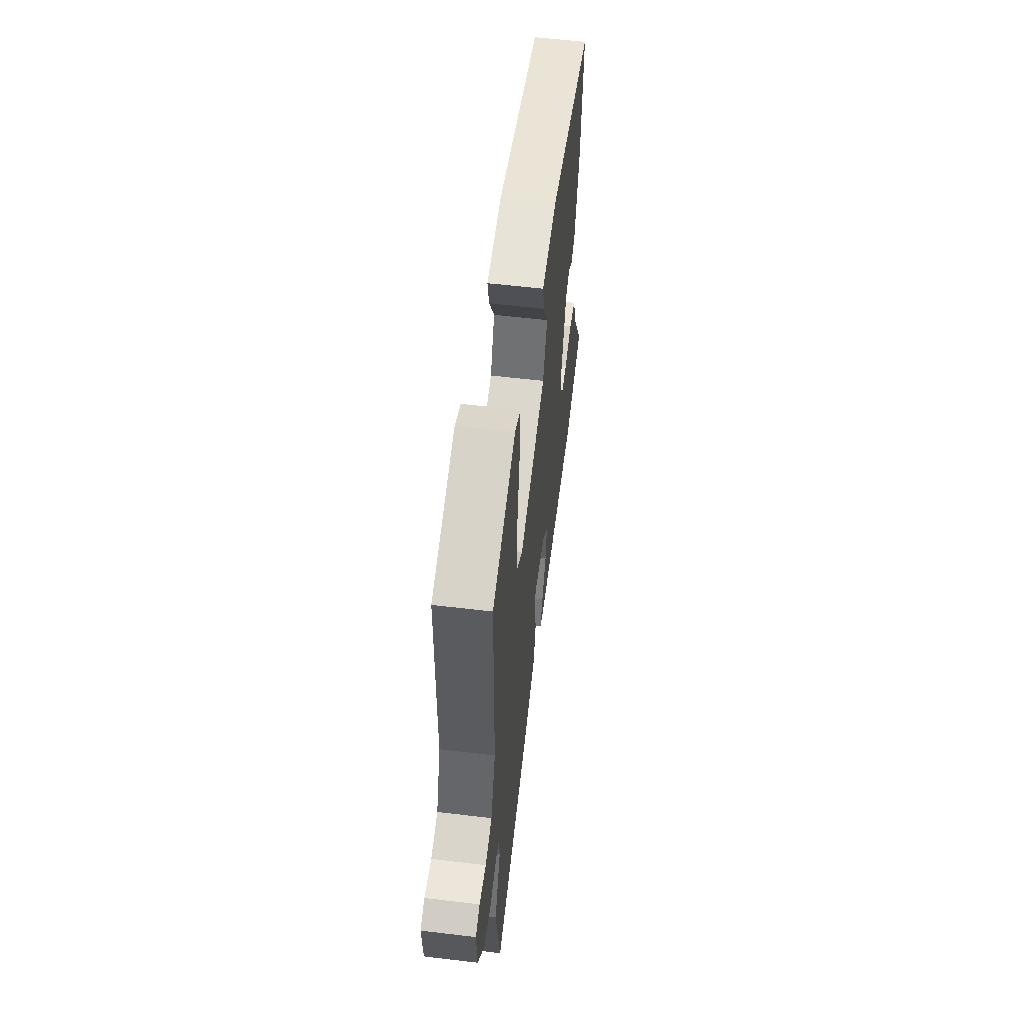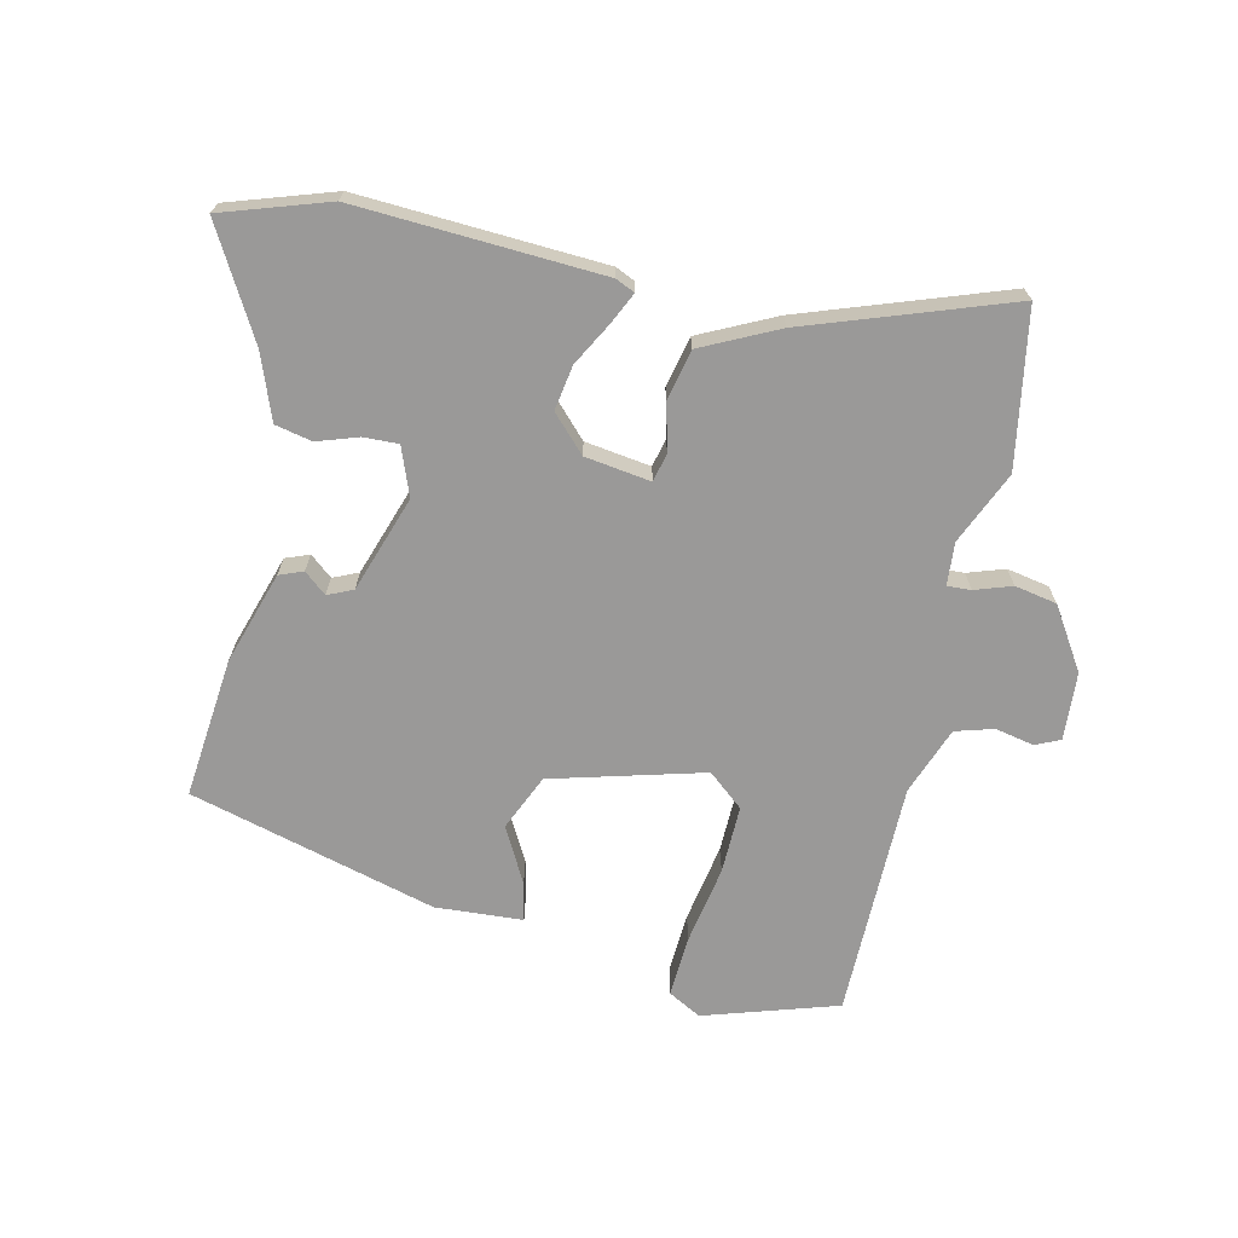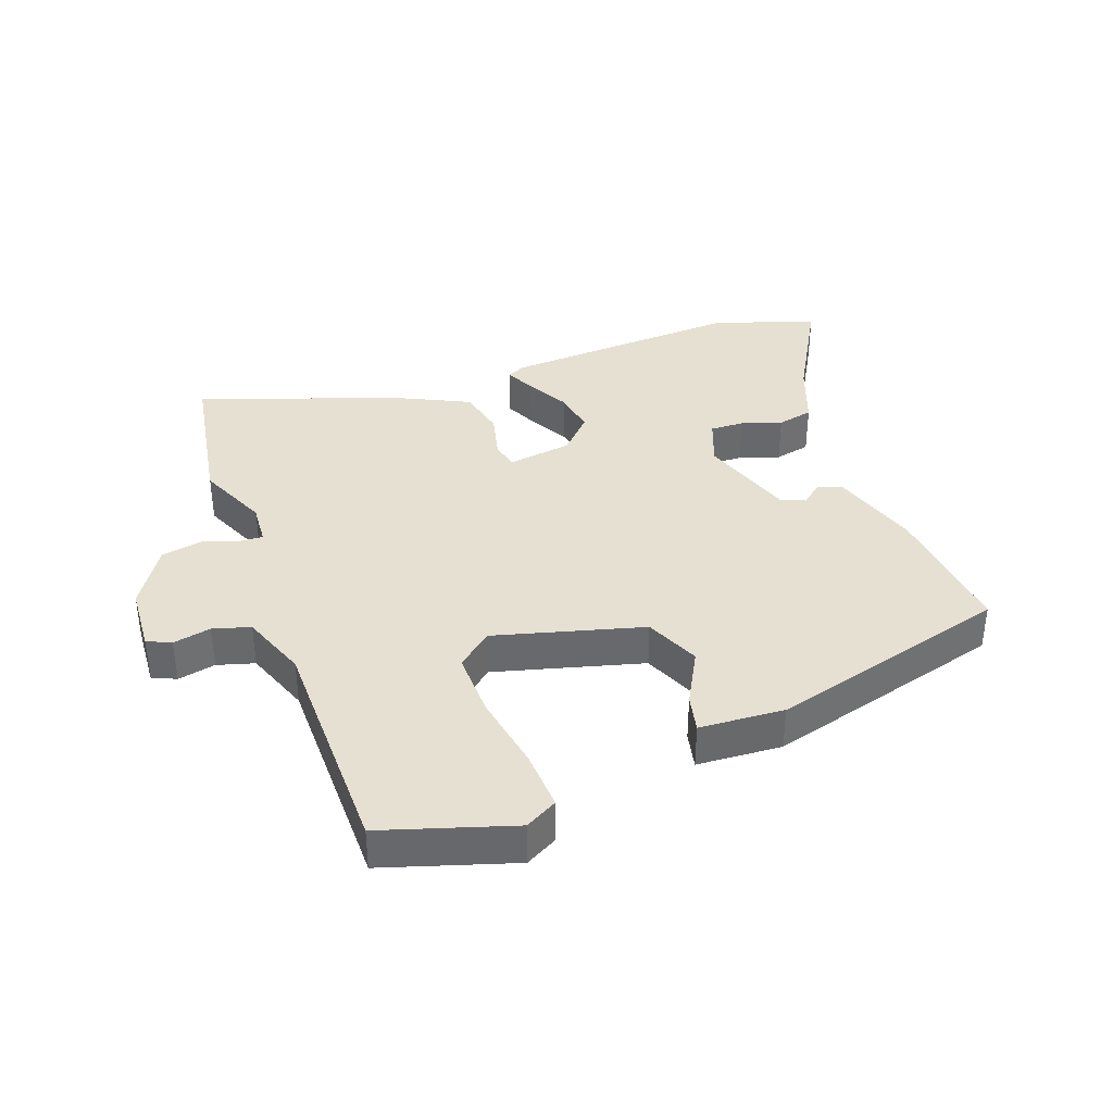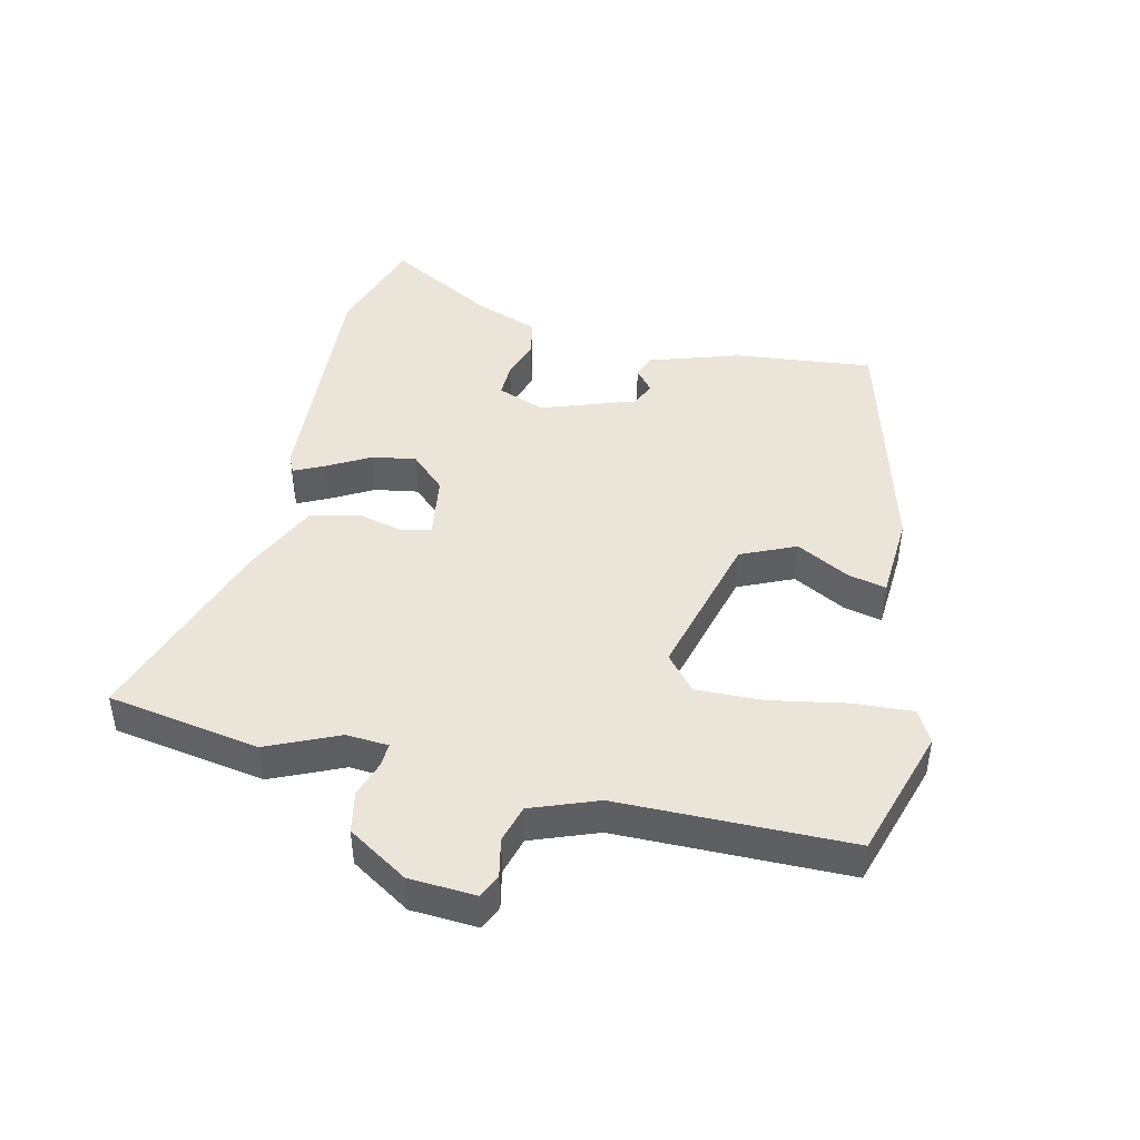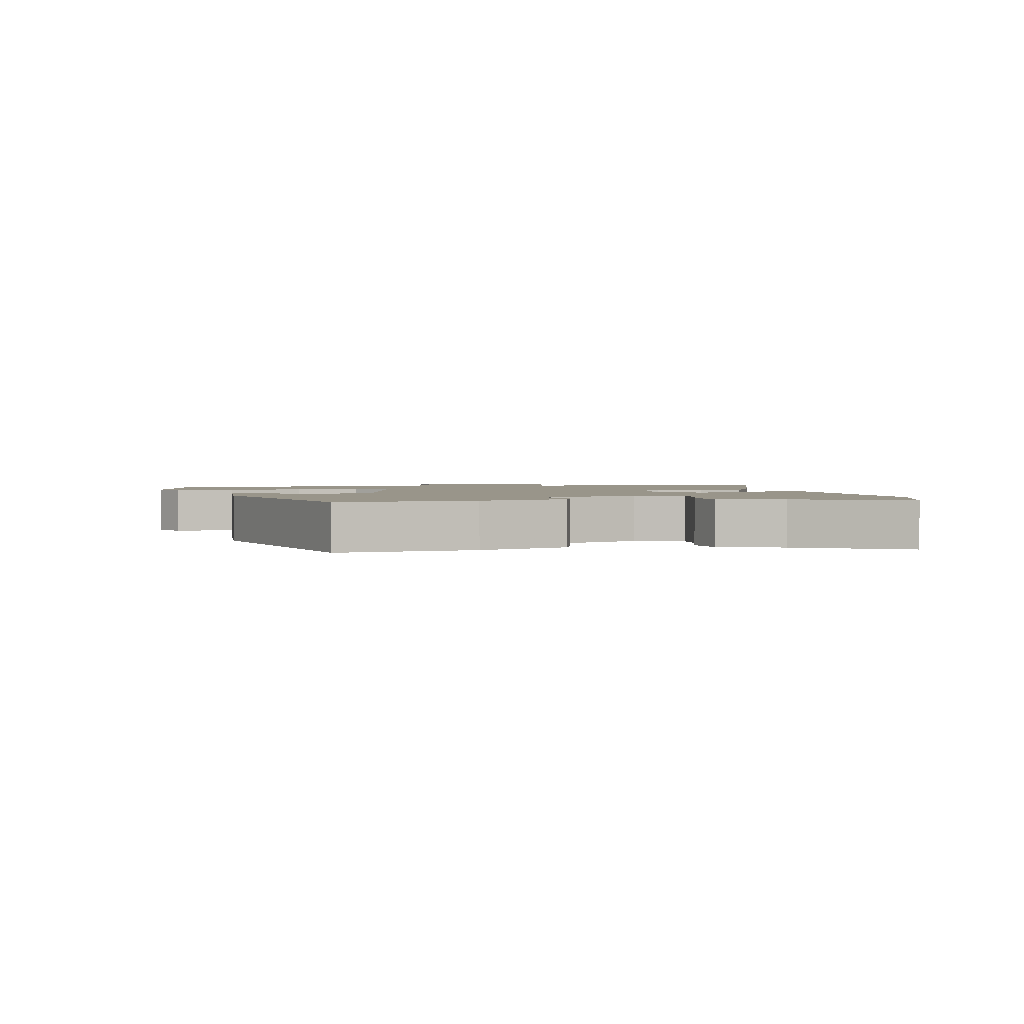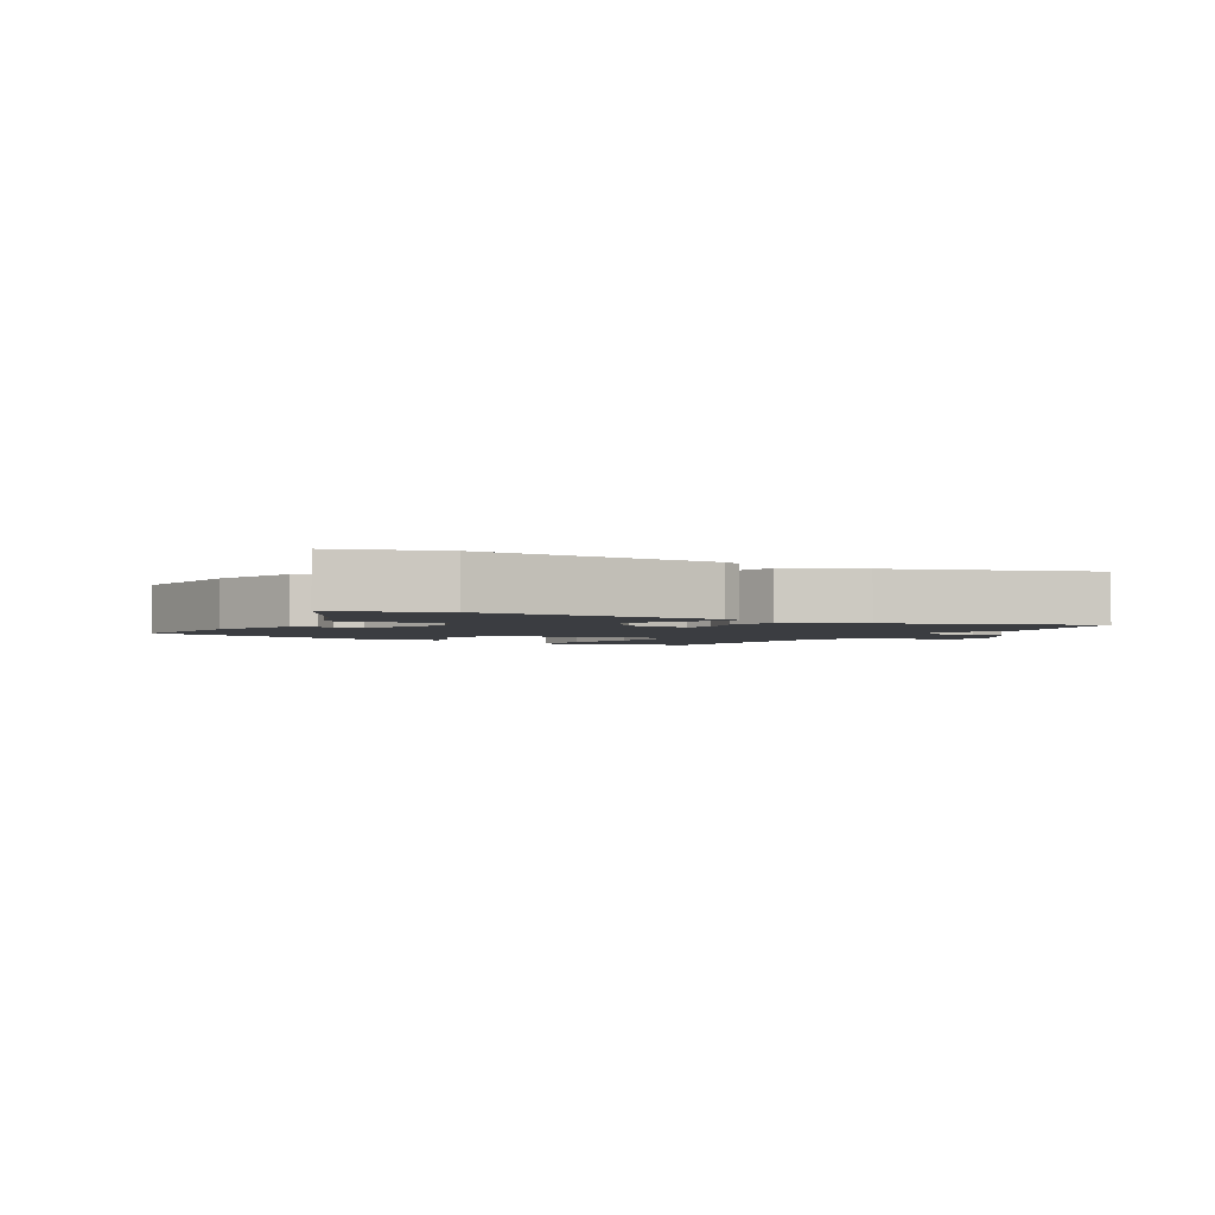
<metadata>
{"format":"obj","ext":"obj","renderer":"f3d","projection":"perspective","resolution":1024,"background":"white","views":[{"elev":57.6,"azim":-82.9,"up":"+Z"},{"elev":-69.1,"azim":167.1,"up":"+Y"},{"elev":37.7,"azim":-20.2,"up":"+Y"},{"elev":44.9,"azim":-77.3,"up":"+Y"},{"elev":2.0,"azim":76.8,"up":"+Y"},{"elev":-2.5,"azim":149.5,"up":"+Y"}]}
</metadata>
<code>
v 0.591 0.07 -0.47
v 0.431 0.07 -0.523
v 0.058 0.07 -0.504
v 0.029 0.07 -0.491
v 0.051 0.07 -0.444
v 0.087 0.07 -0.378
v 0.098 0.07 -0.31
v 0.047 0.07 -0.257
v -0.053 0.07 -0.243
v -0.063 0.07 -0.286
v -0.045 0.07 -0.358
v -0.062 0.07 -0.434
v -0.177 0.07 -0.49
v -0.483 0.07 -0.598
v -0.524 0.07 -0.362
v -0.476 0.07 -0.252
v -0.481 0.07 -0.187
v -0.517 0.07 -0.189
v -0.573 0.07 -0.208
v -0.637 0.07 -0.196
v -0.696 0.07 -0.104
v -0.703 0.07 -0.001
v -0.666 0.07 0.016
v -0.607 0.07 0.004
v -0.549 0.07 0.021
v -0.511 0.07 0.124
v -0.51 0.07 0.482
v -0.308 0.07 0.546
v -0.258 0.07 0.519
v -0.263 0.07 0.426
v -0.284 0.07 0.307
v -0.286 0.07 0.204
v -0.232 0.07 0.159
v -0.002 0.07 0.222
v 0.035 0.07 0.307
v -0.01 0.07 0.39
v -0.023 0.07 0.448
v 0.109 0.07 0.457
v 0.484 0.07 0.357
v 0.463 0.07 0.143
v 0.419 0.07 0.003
v 0.383 0.07 -0.011
v 0.349 0.07 0.017
v 0.311 0.07 0
v 0.262 0.07 -0.146
v 0.29 0.07 -0.219
v 0.343 0.07 -0.217
v 0.405 0.07 -0.196
v 0.461 0.07 -0.208
v 0.498 0.07 -0.306
v 0.591 0 -0.47
v 0.431 0 -0.523
v 0.058 0 -0.504
v 0.029 0 -0.491
v 0.051 0 -0.444
v 0.087 0 -0.378
v 0.098 0 -0.31
v 0.047 0 -0.257
v -0.053 0 -0.243
v -0.063 0 -0.286
v -0.045 0 -0.358
v -0.062 0 -0.434
v -0.177 0 -0.49
v -0.483 0 -0.598
v -0.524 0 -0.362
v -0.476 0 -0.252
v -0.481 0 -0.187
v -0.517 0 -0.189
v -0.573 0 -0.208
v -0.637 0 -0.196
v -0.696 0 -0.104
v -0.703 0 -0.001
v -0.666 0 0.016
v -0.607 0 0.004
v -0.549 0 0.021
v -0.511 0 0.124
v -0.51 0 0.482
v -0.308 0 0.546
v -0.258 0 0.519
v -0.263 0 0.426
v -0.284 0 0.307
v -0.286 0 0.204
v -0.232 0 0.159
v -0.002 0 0.222
v 0.035 0 0.307
v -0.01 0 0.39
v -0.023 0 0.448
v 0.109 0 0.457
v 0.484 0 0.357
v 0.463 0 0.143
v 0.419 0 0.003
v 0.383 0 -0.011
v 0.349 0 0.017
v 0.311 0 0
v 0.262 0 -0.146
v 0.29 0 -0.219
v 0.343 0 -0.217
v 0.405 0 -0.196
v 0.461 0 -0.208
v 0.498 0 -0.306
f 47 48 49 50
f 4 5 6
f 3 4 6
f 2 3 6
f 1 2 6
f 50 1 6
f 47 50 6
f 46 47 6
f 45 46 6 7
f 44 45 7 8
f 41 42 43
f 40 41 43
f 39 40 43
f 38 39 43
f 37 38 43
f 36 37 43
f 35 36 43
f 34 35 43 44
f 44 8 9
f 34 44 9
f 33 34 9
f 29 30 31
f 28 29 31
f 27 28 31
f 26 27 31
f 25 26 31 32
f 22 23 24
f 21 22 24
f 20 21 24
f 19 20 24
f 18 19 24
f 17 18 24 25
f 14 15 16
f 13 14 16
f 12 13 16
f 11 12 16
f 10 11 16
f 10 16 17
f 25 32 33
f 17 25 33
f 10 17 33
f 9 10 33
f 100 99 98 97
f 56 55 54
f 56 54 53
f 56 53 52
f 56 52 51
f 56 51 100
f 56 100 97
f 56 97 96
f 57 56 96 95
f 58 57 95 94
f 93 92 91
f 93 91 90
f 93 90 89
f 93 89 88
f 93 88 87
f 93 87 86
f 93 86 85
f 94 93 85 84
f 59 58 94
f 59 94 84
f 59 84 83
f 81 80 79
f 81 79 78
f 81 78 77
f 81 77 76
f 82 81 76 75
f 74 73 72
f 74 72 71
f 74 71 70
f 74 70 69
f 74 69 68
f 75 74 68 67
f 66 65 64
f 66 64 63
f 66 63 62
f 66 62 61
f 66 61 60
f 67 66 60
f 83 82 75
f 83 75 67
f 83 67 60
f 83 60 59
f 1 51 52 2
f 2 52 53 3
f 3 53 54 4
f 4 54 55 5
f 5 55 56 6
f 6 56 57 7
f 7 57 58 8
f 8 58 59 9
f 9 59 60 10
f 10 60 61 11
f 11 61 62 12
f 12 62 63 13
f 13 63 64 14
f 14 64 65 15
f 15 65 66 16
f 16 66 67 17
f 17 67 68 18
f 18 68 69 19
f 19 69 70 20
f 20 70 71 21
f 21 71 72 22
f 22 72 73 23
f 23 73 74 24
f 24 74 75 25
f 25 75 76 26
f 26 76 77 27
f 27 77 78 28
f 28 78 79 29
f 29 79 80 30
f 30 80 81 31
f 31 81 82 32
f 32 82 83 33
f 33 83 84 34
f 34 84 85 35
f 35 85 86 36
f 36 86 87 37
f 37 87 88 38
f 38 88 89 39
f 39 89 90 40
f 40 90 91 41
f 41 91 92 42
f 42 92 93 43
f 43 93 94 44
f 44 94 95 45
f 45 95 96 46
f 46 96 97 47
f 47 97 98 48
f 48 98 99 49
f 49 99 100 50
f 50 100 51 1

</code>
